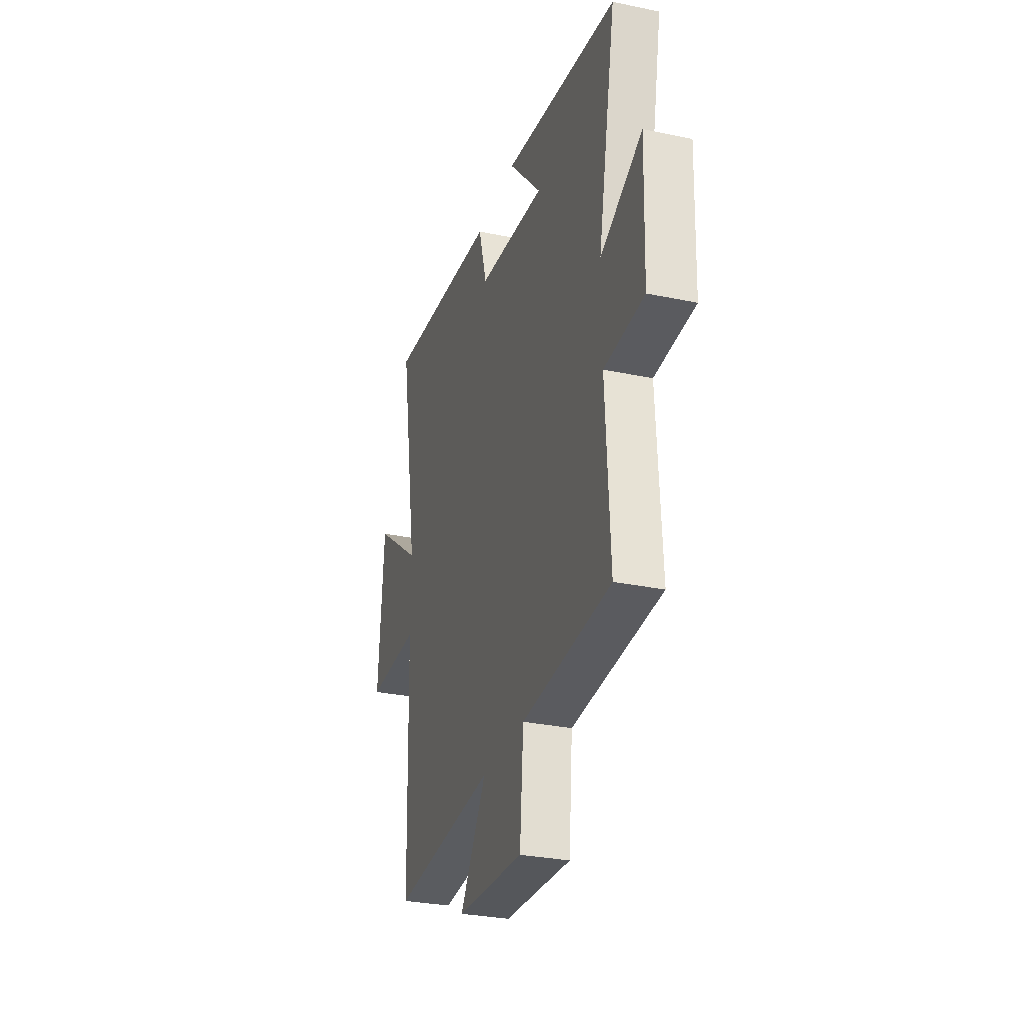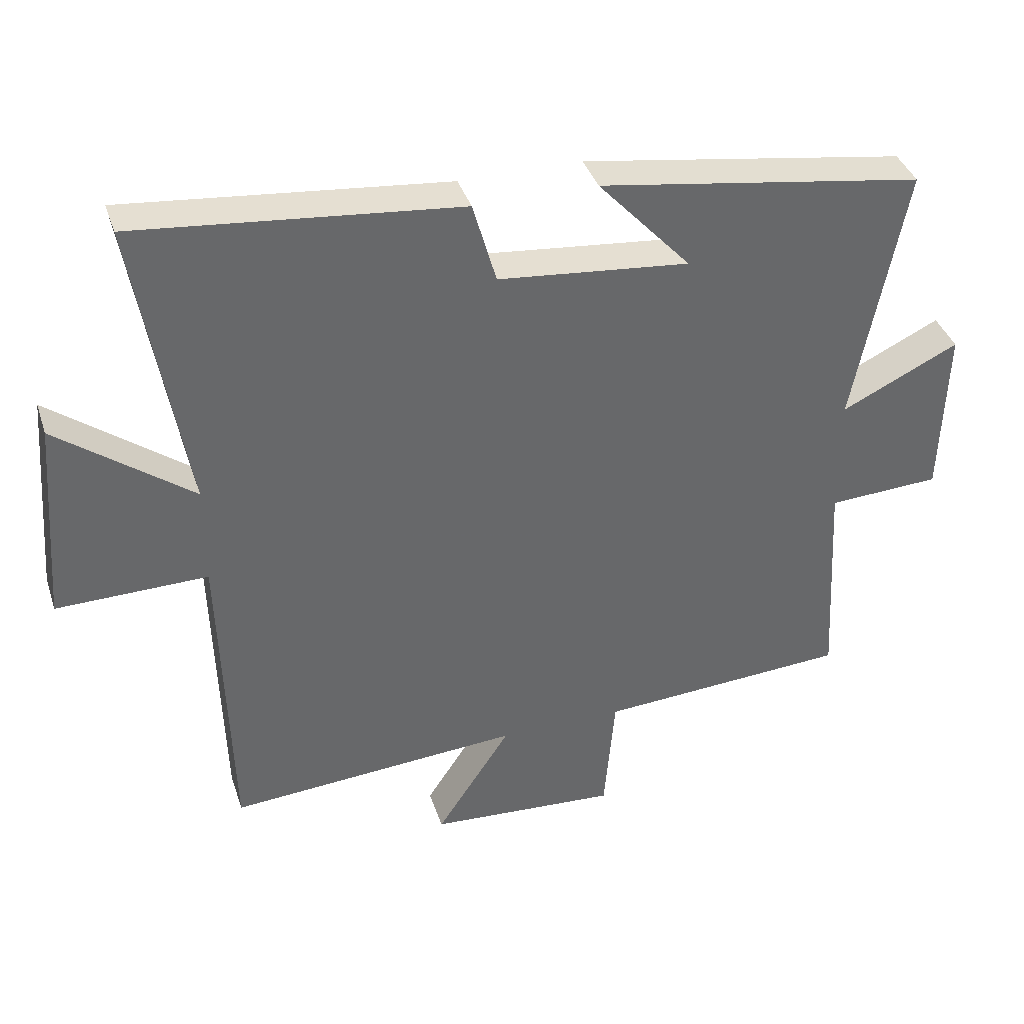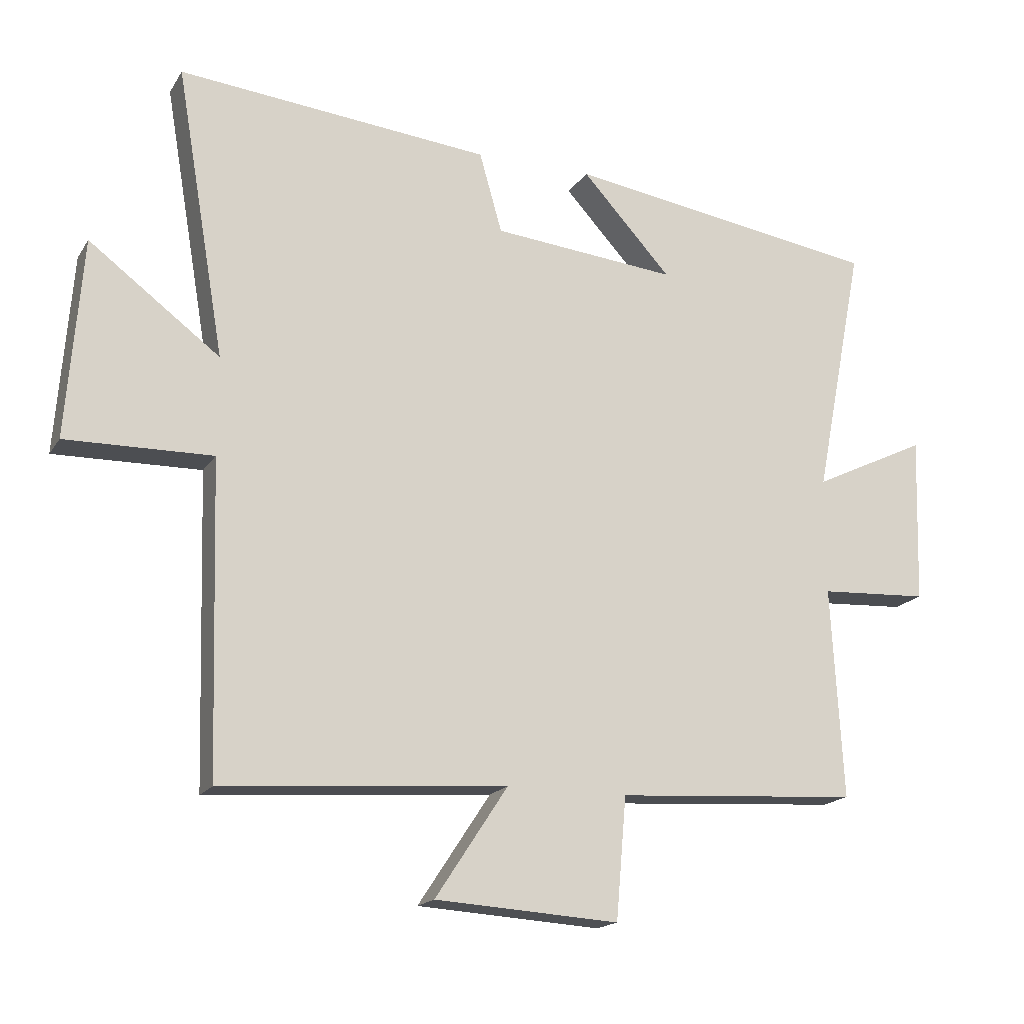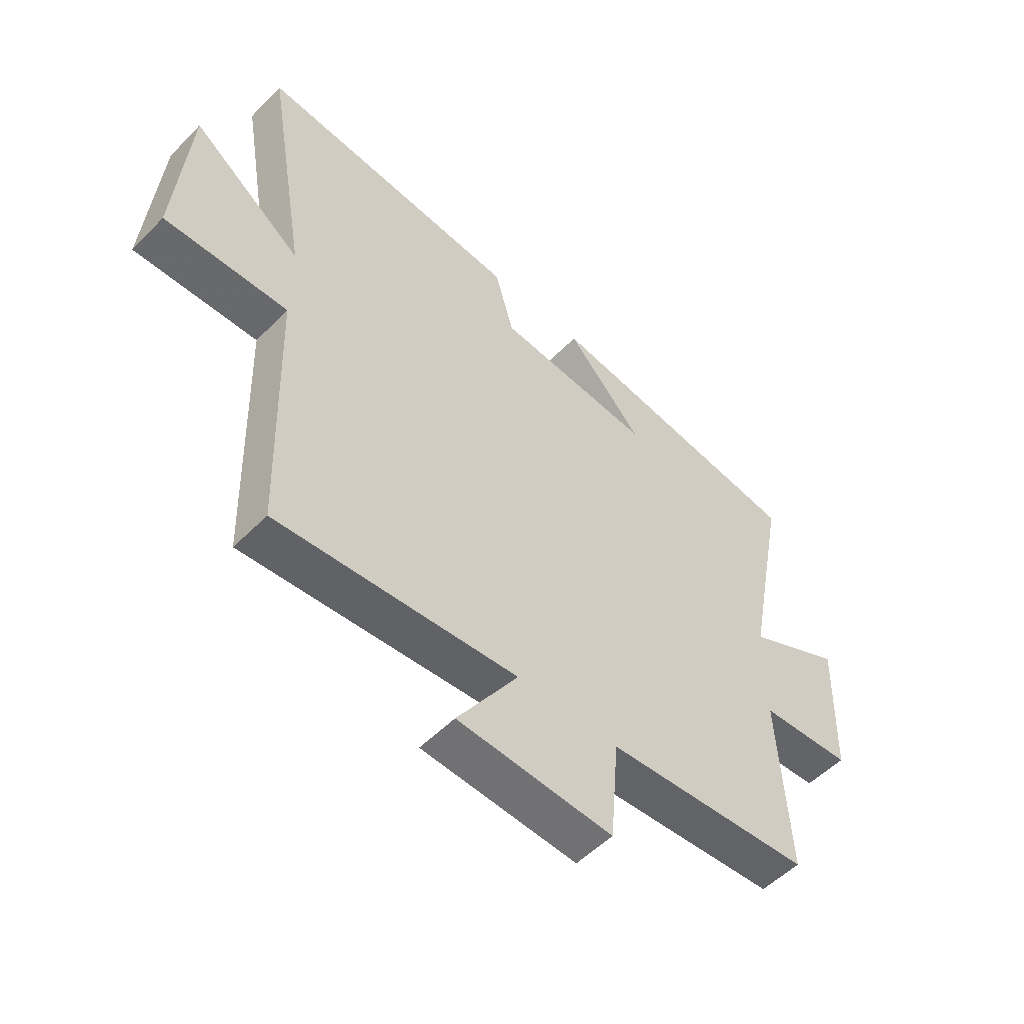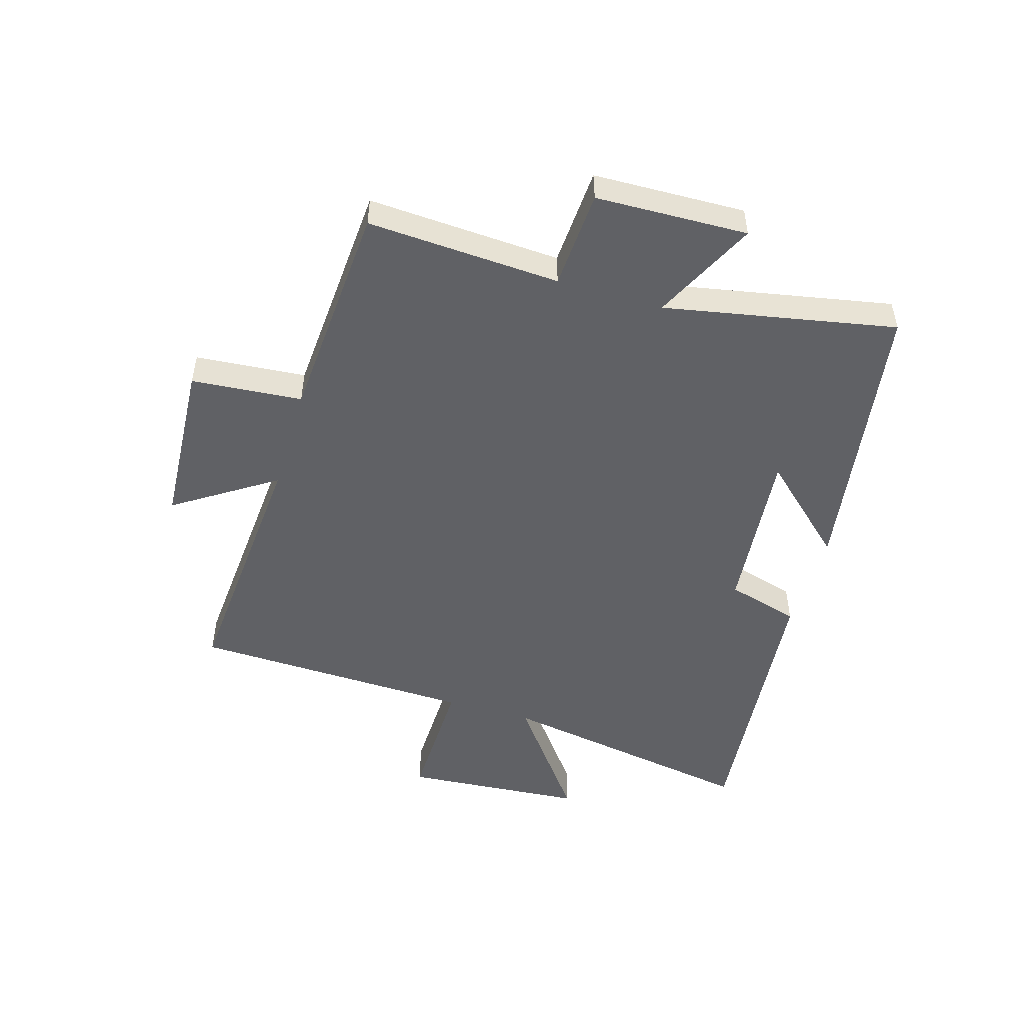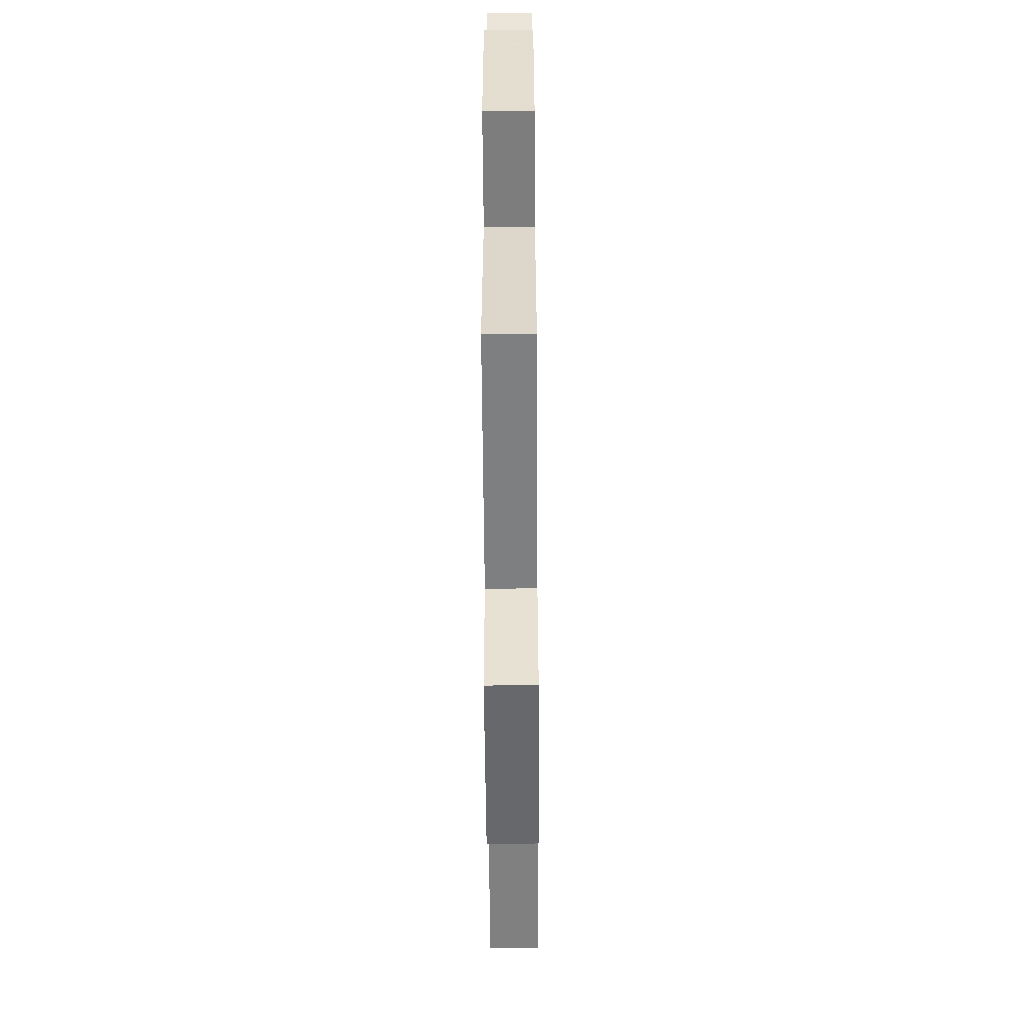
<metadata>
{"format":"obj","ext":"obj","renderer":"f3d","projection":"perspective","resolution":1024,"background":"white","views":[{"elev":-30.0,"azim":-107.0,"up":"+Z"},{"elev":38.2,"azim":162.6,"up":"+Z"},{"elev":-17.4,"azim":157.7,"up":"+Z"},{"elev":-53.2,"azim":137.0,"up":"+Z"},{"elev":-50.0,"azim":-106.7,"up":"+Y"},{"elev":-56.0,"azim":-89.6,"up":"+Z"}]}
</metadata>
<code>
v -0.576 0.07 0.425
v -0.089 0.07 0.5
v -0.228 0.07 0.348
v 0.058 0.07 0.376
v 0.093 0.07 0.5
v 0.576 0.07 0.548
v 0.5 0.07 0.1
v 0.702 0.07 0.252
v 0.726 0.07 -0.056
v 0.5 0.07 -0.052
v 0.486 0.07 -0.532
v 0.046 0.07 -0.5
v 0.158 0.07 -0.67
v -0.126 0.07 -0.688
v -0.142 0.07 -0.5
v -0.518 0.07 -0.476
v -0.5 0.07 -0.149
v -0.668 0.07 -0.14
v -0.676 0.07 0.118
v -0.5 0.07 0.033
v -0.576 0 0.425
v -0.089 0 0.5
v -0.228 0 0.348
v 0.058 0 0.376
v 0.093 0 0.5
v 0.576 0 0.548
v 0.5 0 0.1
v 0.702 0 0.252
v 0.726 0 -0.056
v 0.5 0 -0.052
v 0.486 0 -0.532
v 0.046 0 -0.5
v 0.158 0 -0.67
v -0.126 0 -0.688
v -0.142 0 -0.5
v -0.518 0 -0.476
v -0.5 0 -0.149
v -0.668 0 -0.14
v -0.676 0 0.118
v -0.5 0 0.033
f 17 18 19 20
f 15 16 17
f 15 17 20
f 12 13 14 15
f 12 15 20 1
f 10 11 12 1
f 7 8 9 10
f 4 5 6 7
f 3 4 7 10
f 1 2 3
f 1 3 10
f 40 39 38 37
f 37 36 35
f 40 37 35
f 35 34 33 32
f 21 40 35 32
f 21 32 31 30
f 30 29 28 27
f 27 26 25 24
f 30 27 24 23
f 23 22 21
f 30 23 21
f 1 21 22 2
f 2 22 23 3
f 3 23 24 4
f 4 24 25 5
f 5 25 26 6
f 6 26 27 7
f 7 27 28 8
f 8 28 29 9
f 9 29 30 10
f 10 30 31 11
f 11 31 32 12
f 12 32 33 13
f 13 33 34 14
f 14 34 35 15
f 15 35 36 16
f 16 36 37 17
f 17 37 38 18
f 18 38 39 19
f 19 39 40 20
f 20 40 21 1

</code>
